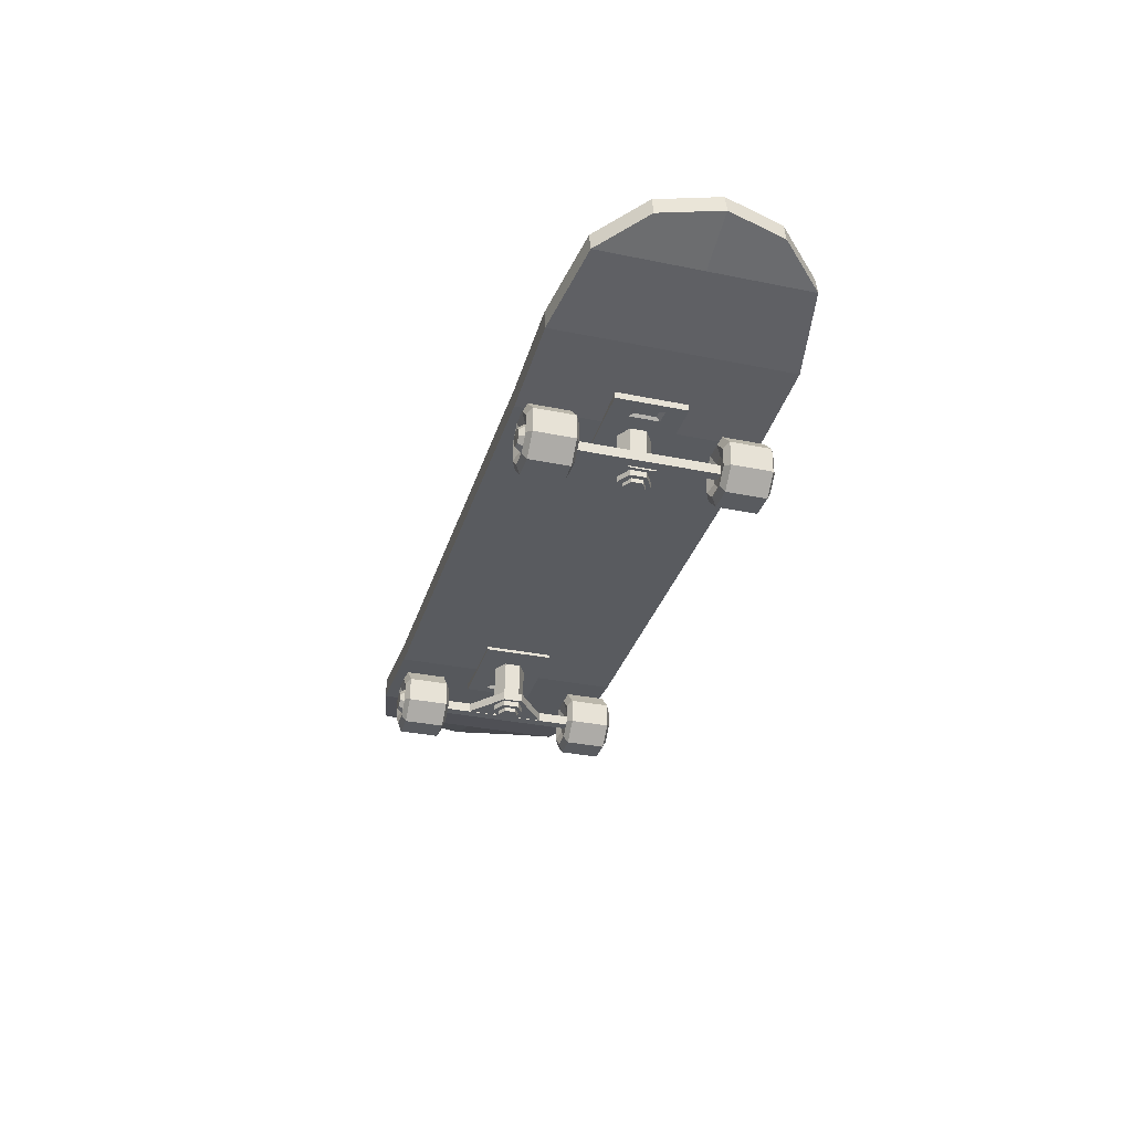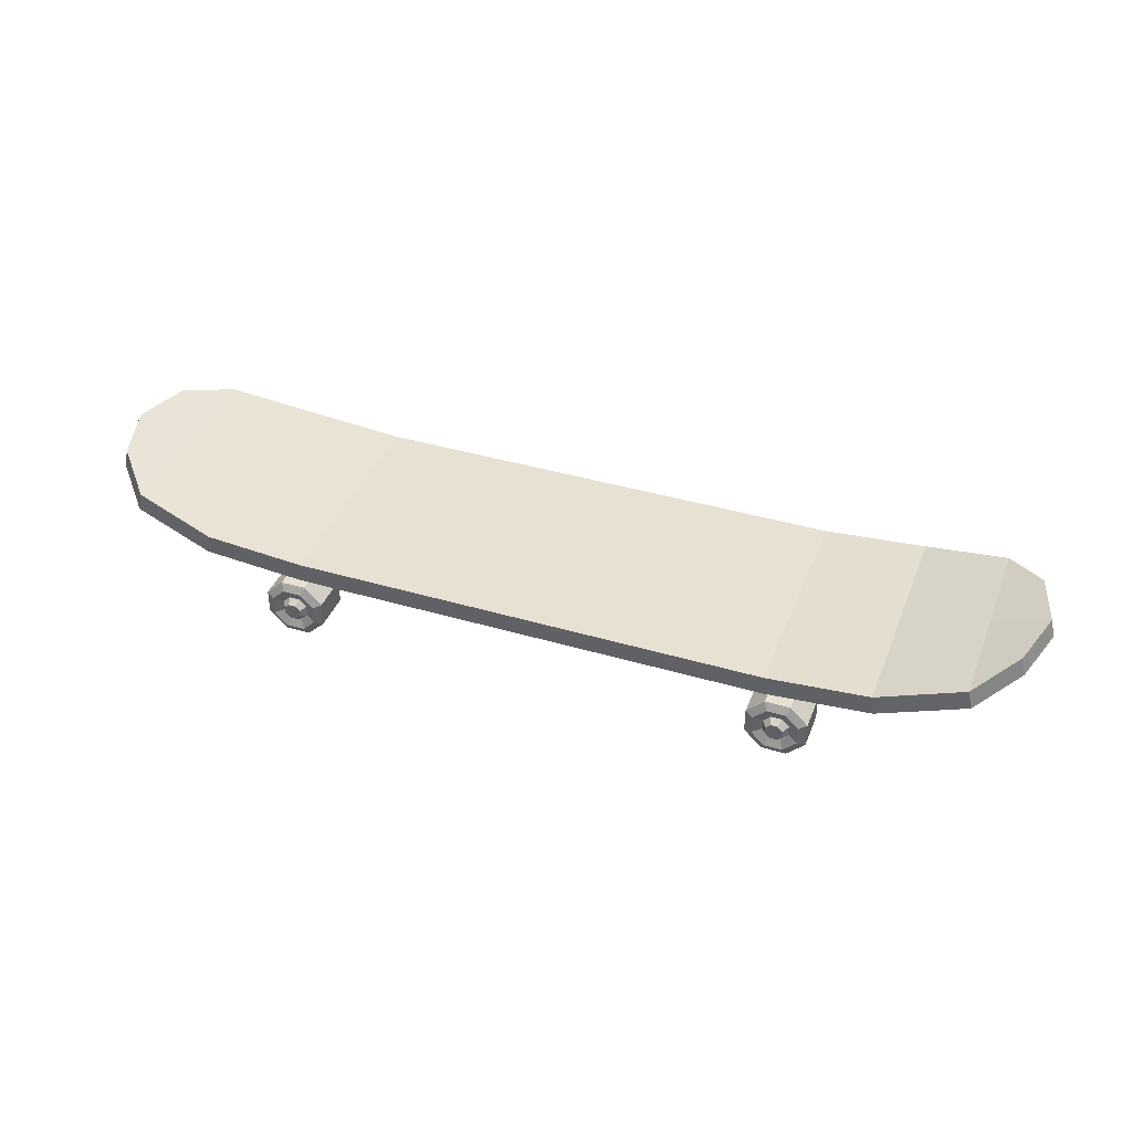
<metadata>
{"format":"obj","ext":"obj","renderer":"f3d","projection":"perspective","resolution":1024,"background":"white","views":[{"elev":-32.4,"azim":-106.0,"up":"+Y"},{"elev":39.4,"azim":20.2,"up":"+Y"}]}
</metadata>
<code>
g default
v -2.644 0.6425 0.6262
v -2.882 0.745 0.3615
v -2.983 0.7629 0
v -2.882 0.745 -0.3615
v -2.644 0.6425 -0.6262
v -2.617 0.7617 0.6262
v -2.854 0.8643 0.3615
v -2.955 0.8822 0
v -2.854 0.8643 -0.3615
v -2.617 0.7617 -0.6262
v -2.103 0.6369 -0.7231
v -2.103 0.6369 0
v -2.103 0.6369 0.7231
v -2.12 0.5157 0.7231
v -2.12 0.5157 0
v -2.12 0.5157 -0.7231
v -1.474 0.5859 0.7231
v -1.474 0.5859 0
v -1.474 0.5859 -0.7231
v -1.478 0.4638 -0.7231
v -1.478 0.4638 0
v -1.478 0.4638 0.7231
v -2.644 0.6425 0
v -2.617 0.7617 0
v 2.644 0.6425 0.6262
v 2.882 0.745 0.3615
v 2.983 0.7629 0
v 2.882 0.745 -0.3615
v 2.644 0.6425 -0.6262
v 2.617 0.7617 0.6262
v 2.854 0.8643 0.3615
v 2.955 0.8822 0
v 2.854 0.8643 -0.3615
v 2.617 0.7617 -0.6262
v 2.103 0.6369 -0.7231
v 2.103 0.6369 0
v 2.103 0.6369 0.7231
v 2.12 0.5157 0.7231
v 2.12 0.5157 0
v 2.12 0.5157 -0.7231
v 1.474 0.5859 0.7231
v 1.474 0.5859 0
v 1.474 0.5859 -0.7231
v 1.478 0.4638 -0.7231
v 1.478 0.4638 0
v 1.478 0.4638 0.7231
v 2.644 0.6425 0
v 2.617 0.7617 0
v -1.312 0.1234 -0.05813
v -1.312 0.1234 0.04159
v -1.398 0.1234 0.09145
v -1.485 0.1234 0.04159
v -1.485 0.1234 -0.05813
v -1.398 0.1234 -0.108
v -1.312 0.456 -0.04986
v -1.312 0.456 0.04986
v -1.398 0.456 0.09972
v -1.485 0.456 0.04986
v -1.485 0.456 -0.04986
v -1.398 0.456 -0.09972
v -1.398 0.1234 -0.008273
v -1.34 0.09734 -0.04102
v -1.34 0.09734 0.0268
v -1.398 0.09734 0.06071
v -1.457 0.09734 0.0268
v -1.457 0.09734 -0.04102
v -1.398 0.09734 -0.07493
v -1.398 0.09734 -0.007109
v -1.457 0.1308 0.02962
v -1.398 0.1308 0.06353
v -1.34 0.1308 0.02962
v -1.34 0.1308 -0.03821
v -1.398 0.1308 -0.07212
v -1.457 0.1308 -0.03821
v -1.293 0.1592 -0.06159
v -1.293 0.1592 0.06159
v -1.373 0.1592 0.1232
v -1.506 0.1592 0.06159
v -1.506 0.1592 -0.06159
v -1.373 0.1592 -0.1232
v -1.293 0.2148 -0.06159
v -1.293 0.2148 0.06159
v -1.373 0.2148 0.1232
v -1.506 0.2148 0.06159
v -1.506 0.2148 -0.06159
v -1.373 0.2148 -0.1232
v -1.533 0.1592 0.2511
v -1.533 0.1592 0.1236
v -1.533 0.2148 0.1236
v -1.533 0.2148 0.2511
v -1.533 0.1592 -0.1236
v -1.533 0.1592 -0.2511
v -1.533 0.2148 -0.2511
v -1.533 0.2148 -0.1236
v -1.153 0.4441 0.2155
v -1.731 0.4441 0.2155
v -1.153 0.4694 0.2155
v -1.731 0.4868 0.2155
v -1.153 0.4694 -0.2155
v -1.731 0.4868 -0.2155
v -1.153 0.4441 -0.2155
v -1.731 0.4441 -0.2155
v -1.577 0.4821 -0.2155
v -1.577 0.4441 -0.2155
v -1.577 0.4441 0.2155
v -1.577 0.4821 0.2155
v -1.59 0.4441 -0.09282
v -1.59 0.4441 0.09282
v -1.678 0.4441 -0.09282
v -1.678 0.4441 0.09282
v -1.605 0.4608 -0.06694
v -1.605 0.4608 0.06694
v -1.663 0.4608 -0.06694
v -1.663 0.4608 0.06694
v -1.524 0.1561 0.5123
v -1.585 0.1561 0.5123
v -1.524 0.2171 0.5123
v -1.585 0.2171 0.5123
v -1.524 0.2171 -0.4897
v -1.585 0.2171 -0.4897
v -1.524 0.1561 -0.4897
v -1.585 0.1561 -0.4897
v -1.75 0.1093 0.4403
v -1.75 0.2639 0.4403
v -1.641 0.3733 0.4403
v -1.486 0.3733 0.4403
v -1.377 0.2639 0.4403
v -1.377 0.1093 0.4403
v -1.486 0 0.4403
v -1.641 0 0.4403
v -1.702 0.1292 0.4146
v -1.702 0.2441 0.4146
v -1.621 0.3254 0.4146
v -1.506 0.3254 0.4146
v -1.425 0.2441 0.4146
v -1.425 0.1292 0.4146
v -1.506 0.04787 0.4146
v -1.621 0.04787 0.4146
v -1.642 0.1539 0.4403
v -1.642 0.2193 0.4403
v -1.596 0.2655 0.4403
v -1.531 0.2655 0.4403
v -1.484 0.2193 0.4403
v -1.484 0.1539 0.4403
v -1.531 0.1077 0.4403
v -1.596 0.1077 0.4403
v -1.563 0.1866 0.4427
v -1.75 0.1093 0.6881
v -1.75 0.2639 0.6881
v -1.641 0.3733 0.6881
v -1.486 0.3733 0.6881
v -1.377 0.2639 0.6881
v -1.377 0.1093 0.6881
v -1.486 0 0.6881
v -1.641 0 0.6881
v -1.702 0.1292 0.7139
v -1.702 0.2441 0.7139
v -1.621 0.3254 0.7139
v -1.506 0.3254 0.7139
v -1.425 0.2441 0.7139
v -1.425 0.1292 0.7139
v -1.506 0.04787 0.7139
v -1.621 0.04787 0.7139
v -1.642 0.1539 0.6881
v -1.642 0.2193 0.6881
v -1.596 0.2655 0.6881
v -1.531 0.2655 0.6881
v -1.484 0.2193 0.6881
v -1.484 0.1539 0.6881
v -1.531 0.1077 0.6881
v -1.596 0.1077 0.6881
v -1.615 0.1653 0.7306
v -1.615 0.208 0.7306
v -1.563 0.1866 0.732
v -1.585 0.2382 0.7306
v -1.542 0.2382 0.7306
v -1.512 0.208 0.7306
v -1.512 0.1653 0.7306
v -1.542 0.1351 0.7306
v -1.585 0.1351 0.7306
v -1.75 0.1093 -0.4403
v -1.75 0.2639 -0.4403
v -1.641 0.3733 -0.4403
v -1.486 0.3733 -0.4403
v -1.377 0.2639 -0.4403
v -1.377 0.1093 -0.4403
v -1.486 0 -0.4403
v -1.641 0 -0.4403
v -1.702 0.1292 -0.4146
v -1.702 0.2441 -0.4146
v -1.621 0.3254 -0.4146
v -1.506 0.3254 -0.4146
v -1.425 0.2441 -0.4146
v -1.425 0.1292 -0.4146
v -1.506 0.04787 -0.4146
v -1.621 0.04787 -0.4146
v -1.642 0.1539 -0.4403
v -1.642 0.2193 -0.4403
v -1.596 0.2655 -0.4403
v -1.531 0.2655 -0.4403
v -1.484 0.2193 -0.4403
v -1.484 0.1539 -0.4403
v -1.531 0.1077 -0.4403
v -1.596 0.1077 -0.4403
v -1.563 0.1866 -0.4427
v -1.75 0.1093 -0.6881
v -1.75 0.2639 -0.6881
v -1.641 0.3733 -0.6881
v -1.486 0.3733 -0.6881
v -1.377 0.2639 -0.6881
v -1.377 0.1093 -0.6881
v -1.486 0 -0.6881
v -1.641 0 -0.6881
v -1.702 0.1292 -0.7139
v -1.702 0.2441 -0.7139
v -1.621 0.3254 -0.7139
v -1.506 0.3254 -0.7139
v -1.425 0.2441 -0.7139
v -1.425 0.1292 -0.7139
v -1.506 0.04787 -0.7139
v -1.621 0.04787 -0.7139
v -1.642 0.1539 -0.6881
v -1.642 0.2193 -0.6881
v -1.596 0.2655 -0.6881
v -1.531 0.2655 -0.6881
v -1.484 0.2193 -0.6881
v -1.484 0.1539 -0.6881
v -1.531 0.1077 -0.6881
v -1.596 0.1077 -0.6881
v -1.615 0.1653 -0.7306
v -1.615 0.208 -0.7306
v -1.563 0.1866 -0.732
v -1.585 0.2382 -0.7306
v -1.542 0.2382 -0.7306
v -1.512 0.208 -0.7306
v -1.512 0.1653 -0.7306
v -1.542 0.1351 -0.7306
v -1.585 0.1351 -0.7306
v 1.312 0.1234 -0.05813
v 1.312 0.1234 0.04159
v 1.398 0.1234 0.09145
v 1.485 0.1234 0.04159
v 1.485 0.1234 -0.05813
v 1.398 0.1234 -0.108
v 1.312 0.456 -0.04986
v 1.312 0.456 0.04986
v 1.398 0.456 0.09972
v 1.485 0.456 0.04986
v 1.485 0.456 -0.04986
v 1.398 0.456 -0.09972
v 1.398 0.1234 -0.008273
v 1.34 0.09734 -0.04102
v 1.34 0.09734 0.0268
v 1.398 0.09734 0.06071
v 1.457 0.09734 0.0268
v 1.457 0.09734 -0.04102
v 1.398 0.09734 -0.07493
v 1.398 0.09734 -0.007109
v 1.457 0.1308 0.02962
v 1.398 0.1308 0.06353
v 1.34 0.1308 0.02962
v 1.34 0.1308 -0.03821
v 1.398 0.1308 -0.07212
v 1.457 0.1308 -0.03821
v 1.293 0.1592 -0.06159
v 1.293 0.1592 0.06159
v 1.373 0.1592 0.1232
v 1.506 0.1592 0.06159
v 1.506 0.1592 -0.06159
v 1.373 0.1592 -0.1232
v 1.293 0.2148 -0.06159
v 1.293 0.2148 0.06159
v 1.373 0.2148 0.1232
v 1.506 0.2148 0.06159
v 1.506 0.2148 -0.06159
v 1.373 0.2148 -0.1232
v 1.533 0.1592 0.2511
v 1.533 0.1592 0.1236
v 1.533 0.2148 0.1236
v 1.533 0.2148 0.2511
v 1.533 0.1592 -0.1236
v 1.533 0.1592 -0.2511
v 1.533 0.2148 -0.2511
v 1.533 0.2148 -0.1236
v 1.153 0.4441 0.2155
v 1.731 0.4441 0.2155
v 1.153 0.4694 0.2155
v 1.731 0.4868 0.2155
v 1.153 0.4694 -0.2155
v 1.731 0.4868 -0.2155
v 1.153 0.4441 -0.2155
v 1.731 0.4441 -0.2155
v 1.577 0.4821 -0.2155
v 1.577 0.4441 -0.2155
v 1.577 0.4441 0.2155
v 1.577 0.4821 0.2155
v 1.59 0.4441 -0.09282
v 1.59 0.4441 0.09282
v 1.678 0.4441 -0.09282
v 1.678 0.4441 0.09282
v 1.605 0.4608 -0.06694
v 1.605 0.4608 0.06694
v 1.663 0.4608 -0.06694
v 1.663 0.4608 0.06694
v 1.524 0.1561 0.5123
v 1.585 0.1561 0.5123
v 1.524 0.2171 0.5123
v 1.585 0.2171 0.5123
v 1.524 0.2171 -0.4897
v 1.585 0.2171 -0.4897
v 1.524 0.1561 -0.4897
v 1.585 0.1561 -0.4897
v 1.75 0.1093 0.4403
v 1.75 0.2639 0.4403
v 1.641 0.3733 0.4403
v 1.486 0.3733 0.4403
v 1.377 0.2639 0.4403
v 1.377 0.1093 0.4403
v 1.486 0 0.4403
v 1.641 0 0.4403
v 1.702 0.1292 0.4146
v 1.702 0.2441 0.4146
v 1.621 0.3254 0.4146
v 1.506 0.3254 0.4146
v 1.425 0.2441 0.4146
v 1.425 0.1292 0.4146
v 1.506 0.04787 0.4146
v 1.621 0.04787 0.4146
v 1.642 0.1539 0.4403
v 1.642 0.2193 0.4403
v 1.596 0.2655 0.4403
v 1.531 0.2655 0.4403
v 1.484 0.2193 0.4403
v 1.484 0.1539 0.4403
v 1.531 0.1077 0.4403
v 1.596 0.1077 0.4403
v 1.563 0.1866 0.4427
v 1.75 0.1093 0.6881
v 1.75 0.2639 0.6881
v 1.641 0.3733 0.6881
v 1.486 0.3733 0.6881
v 1.377 0.2639 0.6881
v 1.377 0.1093 0.6881
v 1.486 0 0.6881
v 1.641 0 0.6881
v 1.702 0.1292 0.7139
v 1.702 0.2441 0.7139
v 1.621 0.3254 0.7139
v 1.506 0.3254 0.7139
v 1.425 0.2441 0.7139
v 1.425 0.1292 0.7139
v 1.506 0.04787 0.7139
v 1.621 0.04787 0.7139
v 1.642 0.1539 0.6881
v 1.642 0.2193 0.6881
v 1.596 0.2655 0.6881
v 1.531 0.2655 0.6881
v 1.484 0.2193 0.6881
v 1.484 0.1539 0.6881
v 1.531 0.1077 0.6881
v 1.596 0.1077 0.6881
v 1.615 0.1653 0.7306
v 1.615 0.208 0.7306
v 1.563 0.1866 0.732
v 1.585 0.2382 0.7306
v 1.542 0.2382 0.7306
v 1.512 0.208 0.7306
v 1.512 0.1653 0.7306
v 1.542 0.1351 0.7306
v 1.585 0.1351 0.7306
v 1.75 0.1093 -0.4403
v 1.75 0.2639 -0.4403
v 1.641 0.3733 -0.4403
v 1.486 0.3733 -0.4403
v 1.377 0.2639 -0.4403
v 1.377 0.1093 -0.4403
v 1.486 0 -0.4403
v 1.641 0 -0.4403
v 1.702 0.1292 -0.4146
v 1.702 0.2441 -0.4146
v 1.621 0.3254 -0.4146
v 1.506 0.3254 -0.4146
v 1.425 0.2441 -0.4146
v 1.425 0.1292 -0.4146
v 1.506 0.04787 -0.4146
v 1.621 0.04787 -0.4146
v 1.642 0.1539 -0.4403
v 1.642 0.2193 -0.4403
v 1.596 0.2655 -0.4403
v 1.531 0.2655 -0.4403
v 1.484 0.2193 -0.4403
v 1.484 0.1539 -0.4403
v 1.531 0.1077 -0.4403
v 1.596 0.1077 -0.4403
v 1.563 0.1866 -0.4427
v 1.75 0.1093 -0.6881
v 1.75 0.2639 -0.6881
v 1.641 0.3733 -0.6881
v 1.486 0.3733 -0.6881
v 1.377 0.2639 -0.6881
v 1.377 0.1093 -0.6881
v 1.486 0 -0.6881
v 1.641 0 -0.6881
v 1.702 0.1292 -0.7139
v 1.702 0.2441 -0.7139
v 1.621 0.3254 -0.7139
v 1.506 0.3254 -0.7139
v 1.425 0.2441 -0.7139
v 1.425 0.1292 -0.7139
v 1.506 0.04787 -0.7139
v 1.621 0.04787 -0.7139
v 1.642 0.1539 -0.6881
v 1.642 0.2193 -0.6881
v 1.596 0.2655 -0.6881
v 1.531 0.2655 -0.6881
v 1.484 0.2193 -0.6881
v 1.484 0.1539 -0.6881
v 1.531 0.1077 -0.6881
v 1.596 0.1077 -0.6881
v 1.615 0.1653 -0.7306
v 1.615 0.208 -0.7306
v 1.563 0.1866 -0.732
v 1.585 0.2382 -0.7306
v 1.542 0.2382 -0.7306
v 1.512 0.208 -0.7306
v 1.512 0.1653 -0.7306
v 1.542 0.1351 -0.7306
v 1.585 0.1351 -0.7306
g Skateboard_Mesh
f 1 6 7 2
f 2 7 8 3
f 3 8 9 4
f 4 9 10 5
f 5 10 11 16
f 14 13 6 1
f 23 1 2 3
f 12 11 10 24
f 18 17 41 42
f 19 18 42 43
f 20 19 43 44
f 21 20 44 45
f 22 21 45 46
f 17 22 46 41
f 15 14 1 23
f 5 16 15 23
f 5 23 3 4
f 10 9 8 24
f 12 24 6 13
f 8 7 6 24
f 13 17 18 12
f 12 18 19 11
f 20 16 11 19
f 16 20 21 15
f 15 21 22 14
f 14 22 17 13
f 25 26 31 30
f 26 27 32 31
f 27 28 33 32
f 28 29 34 33
f 29 40 35 34
f 38 25 30 37
f 47 27 26 25
f 36 48 34 35
f 39 47 25 38
f 29 47 39 40
f 29 28 27 47
f 34 48 32 33
f 36 37 30 48
f 32 48 30 31
f 37 36 42 41
f 36 35 43 42
f 44 43 35 40
f 40 39 45 44
f 39 38 46 45
f 38 37 41 46
f 49 55 56 50
f 50 56 57 51
f 51 57 58 52
f 58 59 53 52
f 53 59 60 54
f 54 60 55 49
f 50 61 49
f 51 61 50
f 52 61 51
f 53 61 52
f 54 61 53
f 49 61 54
f 62 72 71 63
f 63 71 70 64
f 64 70 69 65
f 65 69 74 66
f 66 74 73 67
f 67 73 72 62
f 63 68 62
f 64 68 63
f 65 68 64
f 66 68 65
f 67 68 66
f 62 68 67
f 75 81 82 76
f 76 82 83 77
f 78 84 85 79
f 80 86 81 75
f 79 80 77 78
f 86 85 84 83
f 77 87 88 78
f 78 88 89 84
f 84 89 90 83
f 83 90 87 77
f 79 91 92 80
f 80 92 93 86
f 86 93 94 85
f 85 94 91 79
f 86 83 82 81
f 77 80 75 76
f 95 97 106 105
f 99 101 104 103
f 101 95 105 104
f 96 98 100 102
f 101 99 97 95
f 103 104 102 100
f 112 114 113 111
f 106 98 96 105
f 105 108 107 104
f 104 107 109 102
f 102 109 110 96
f 96 110 108 105
f 108 112 111 107
f 107 111 113 109
f 109 113 114 110
f 110 114 112 108
f 117 119 120 118
f 121 115 116 122
f 116 118 120 122
f 121 119 117 115
f 126 151 152 127
f 125 150 151 126
f 124 149 150 125
f 123 148 149 124
f 130 155 148 123
f 129 154 155 130
f 128 153 154 129
f 127 152 153 128
f 123 124 132 131
f 124 125 133 132
f 125 126 134 133
f 126 127 135 134
f 127 128 136 135
f 128 129 137 136
f 129 130 138 137
f 130 123 131 138
f 131 132 140 139
f 132 133 141 140
f 133 134 142 141
f 134 135 143 142
f 135 136 144 143
f 136 137 145 144
f 137 138 146 145
f 138 131 139 146
f 140 147 139
f 141 147 140
f 142 147 141
f 143 147 142
f 144 147 143
f 145 147 144
f 146 147 145
f 147 146 139
f 172 174 173
f 173 174 175
f 175 174 176
f 176 174 177
f 177 174 178
f 178 174 179
f 179 174 180
f 180 174 172
f 148 156 157 149
f 149 157 158 150
f 150 158 159 151
f 151 159 160 152
f 152 160 161 153
f 153 161 162 154
f 154 162 163 155
f 155 163 156 148
f 156 164 165 157
f 157 165 166 158
f 158 166 167 159
f 159 167 168 160
f 160 168 169 161
f 161 169 170 162
f 162 170 171 163
f 163 171 164 156
f 165 164 172 173
f 166 165 173 175
f 167 166 175 176
f 168 167 176 177
f 169 168 177 178
f 170 169 178 179
f 171 170 179 180
f 164 171 180 172
f 184 185 210 209
f 183 184 209 208
f 182 183 208 207
f 181 182 207 206
f 188 181 206 213
f 187 188 213 212
f 186 187 212 211
f 185 186 211 210
f 181 189 190 182
f 182 190 191 183
f 183 191 192 184
f 184 192 193 185
f 185 193 194 186
f 186 194 195 187
f 187 195 196 188
f 188 196 189 181
f 189 197 198 190
f 190 198 199 191
f 191 199 200 192
f 192 200 201 193
f 193 201 202 194
f 194 202 203 195
f 195 203 204 196
f 196 204 197 189
f 198 197 205
f 199 198 205
f 200 199 205
f 201 200 205
f 202 201 205
f 203 202 205
f 204 203 205
f 205 197 204
f 230 231 232
f 231 233 232
f 233 234 232
f 234 235 232
f 235 236 232
f 236 237 232
f 237 238 232
f 238 230 232
f 206 207 215 214
f 207 208 216 215
f 208 209 217 216
f 209 210 218 217
f 210 211 219 218
f 211 212 220 219
f 212 213 221 220
f 213 206 214 221
f 214 215 223 222
f 215 216 224 223
f 216 217 225 224
f 217 218 226 225
f 218 219 227 226
f 219 220 228 227
f 220 221 229 228
f 221 214 222 229
f 223 231 230 222
f 224 233 231 223
f 225 234 233 224
f 226 235 234 225
f 227 236 235 226
f 228 237 236 227
f 229 238 237 228
f 222 230 238 229
f 239 240 246 245
f 240 241 247 246
f 241 242 248 247
f 248 242 243 249
f 243 244 250 249
f 244 239 245 250
f 240 239 251
f 241 240 251
f 242 241 251
f 243 242 251
f 244 243 251
f 239 244 251
f 252 253 261 262
f 253 254 260 261
f 254 255 259 260
f 255 256 264 259
f 256 257 263 264
f 257 252 262 263
f 253 252 258
f 254 253 258
f 255 254 258
f 256 255 258
f 257 256 258
f 252 257 258
f 265 266 272 271
f 266 267 273 272
f 268 269 275 274
f 270 265 271 276
f 269 268 267 270
f 276 273 274 275
f 267 268 278 277
f 268 274 279 278
f 274 273 280 279
f 273 267 277 280
f 269 270 282 281
f 270 276 283 282
f 276 275 284 283
f 275 269 281 284
f 276 271 272 273
f 267 266 265 270
f 285 295 296 287
f 289 293 294 291
f 291 294 295 285
f 286 292 290 288
f 291 285 287 289
f 293 290 292 294
f 302 301 303 304
f 296 295 286 288
f 295 294 297 298
f 294 292 299 297
f 292 286 300 299
f 286 295 298 300
f 298 297 301 302
f 297 299 303 301
f 299 300 304 303
f 300 298 302 304
f 307 308 310 309
f 311 312 306 305
f 306 312 310 308
f 311 305 307 309
f 316 317 342 341
f 315 316 341 340
f 314 315 340 339
f 313 314 339 338
f 320 313 338 345
f 319 320 345 344
f 318 319 344 343
f 317 318 343 342
f 313 321 322 314
f 314 322 323 315
f 315 323 324 316
f 316 324 325 317
f 317 325 326 318
f 318 326 327 319
f 319 327 328 320
f 320 328 321 313
f 321 329 330 322
f 322 330 331 323
f 323 331 332 324
f 324 332 333 325
f 325 333 334 326
f 326 334 335 327
f 327 335 336 328
f 328 336 329 321
f 330 329 337
f 331 330 337
f 332 331 337
f 333 332 337
f 334 333 337
f 335 334 337
f 336 335 337
f 337 329 336
f 362 363 364
f 363 365 364
f 365 366 364
f 366 367 364
f 367 368 364
f 368 369 364
f 369 370 364
f 370 362 364
f 338 339 347 346
f 339 340 348 347
f 340 341 349 348
f 341 342 350 349
f 342 343 351 350
f 343 344 352 351
f 344 345 353 352
f 345 338 346 353
f 346 347 355 354
f 347 348 356 355
f 348 349 357 356
f 349 350 358 357
f 350 351 359 358
f 351 352 360 359
f 352 353 361 360
f 353 346 354 361
f 355 363 362 354
f 356 365 363 355
f 357 366 365 356
f 358 367 366 357
f 359 368 367 358
f 360 369 368 359
f 361 370 369 360
f 354 362 370 361
f 374 399 400 375
f 373 398 399 374
f 372 397 398 373
f 371 396 397 372
f 378 403 396 371
f 377 402 403 378
f 376 401 402 377
f 375 400 401 376
f 371 372 380 379
f 372 373 381 380
f 373 374 382 381
f 374 375 383 382
f 375 376 384 383
f 376 377 385 384
f 377 378 386 385
f 378 371 379 386
f 379 380 388 387
f 380 381 389 388
f 381 382 390 389
f 382 383 391 390
f 383 384 392 391
f 384 385 393 392
f 385 386 394 393
f 386 379 387 394
f 388 395 387
f 389 395 388
f 390 395 389
f 391 395 390
f 392 395 391
f 393 395 392
f 394 395 393
f 395 394 387
f 420 422 421
f 421 422 423
f 423 422 424
f 424 422 425
f 425 422 426
f 426 422 427
f 427 422 428
f 428 422 420
f 396 404 405 397
f 397 405 406 398
f 398 406 407 399
f 399 407 408 400
f 400 408 409 401
f 401 409 410 402
f 402 410 411 403
f 403 411 404 396
f 404 412 413 405
f 405 413 414 406
f 406 414 415 407
f 407 415 416 408
f 408 416 417 409
f 409 417 418 410
f 410 418 419 411
f 411 419 412 404
f 413 412 420 421
f 414 413 421 423
f 415 414 423 424
f 416 415 424 425
f 417 416 425 426
f 418 417 426 427
f 419 418 427 428
f 412 419 428 420

</code>
